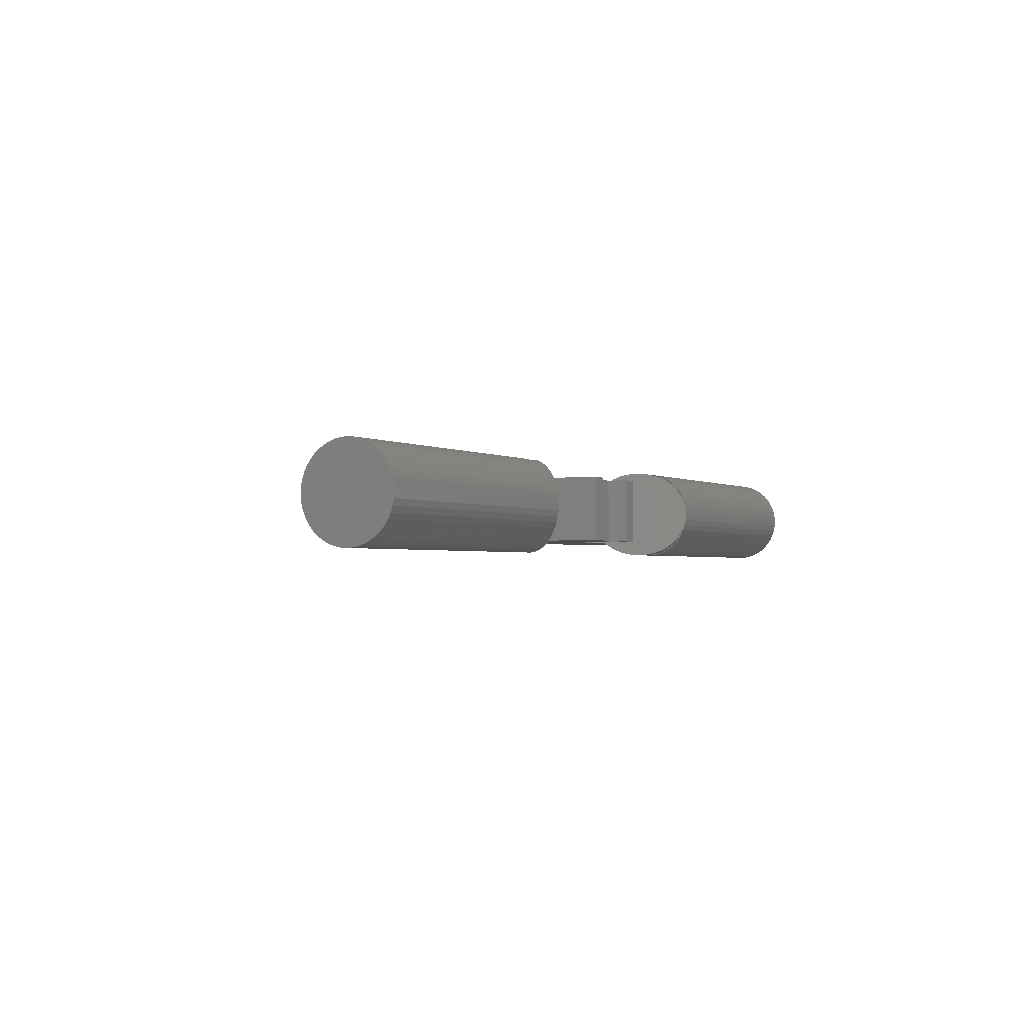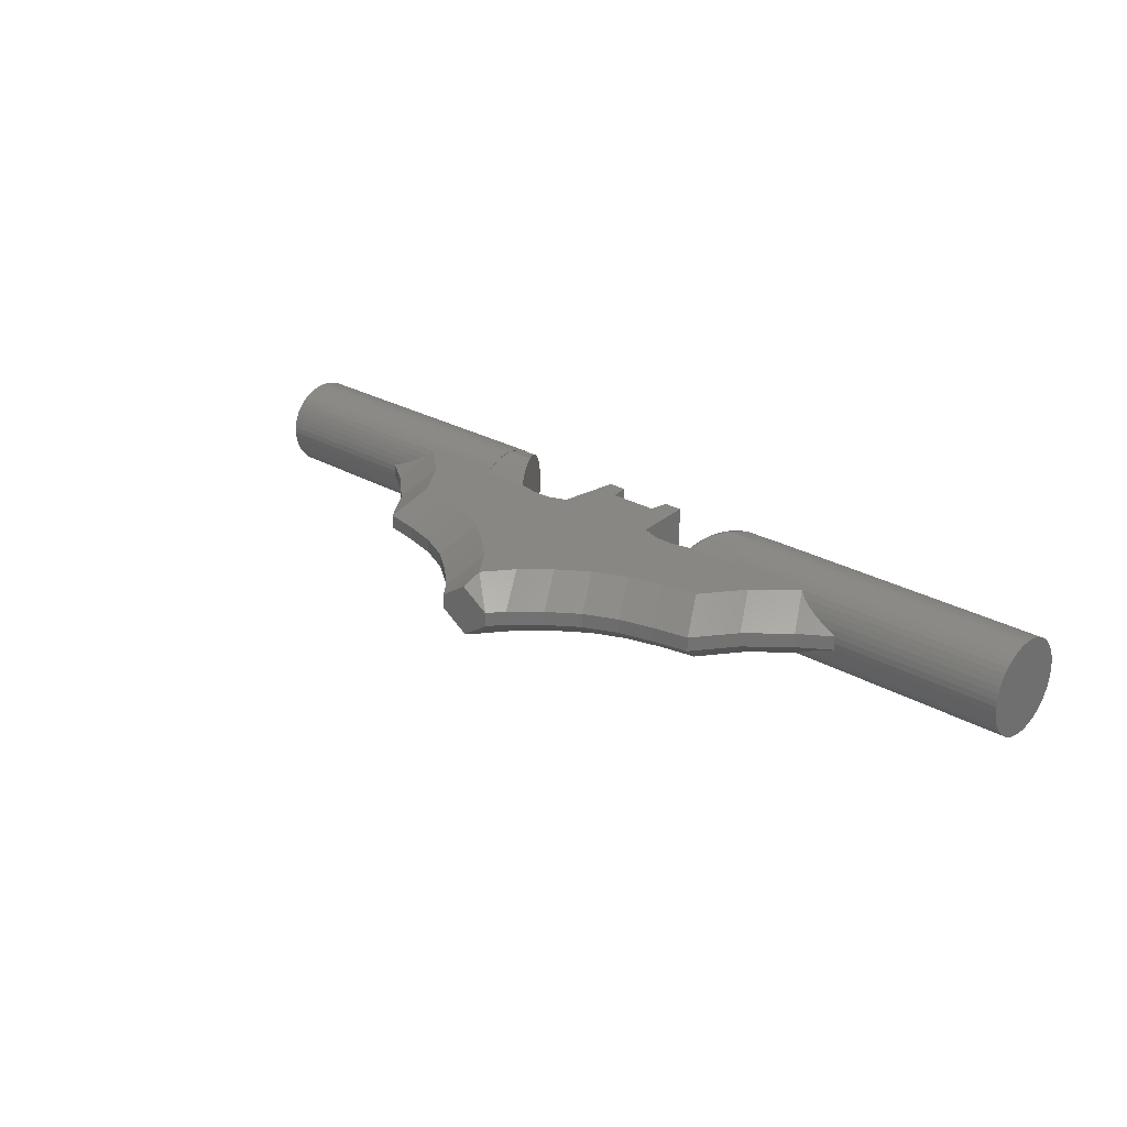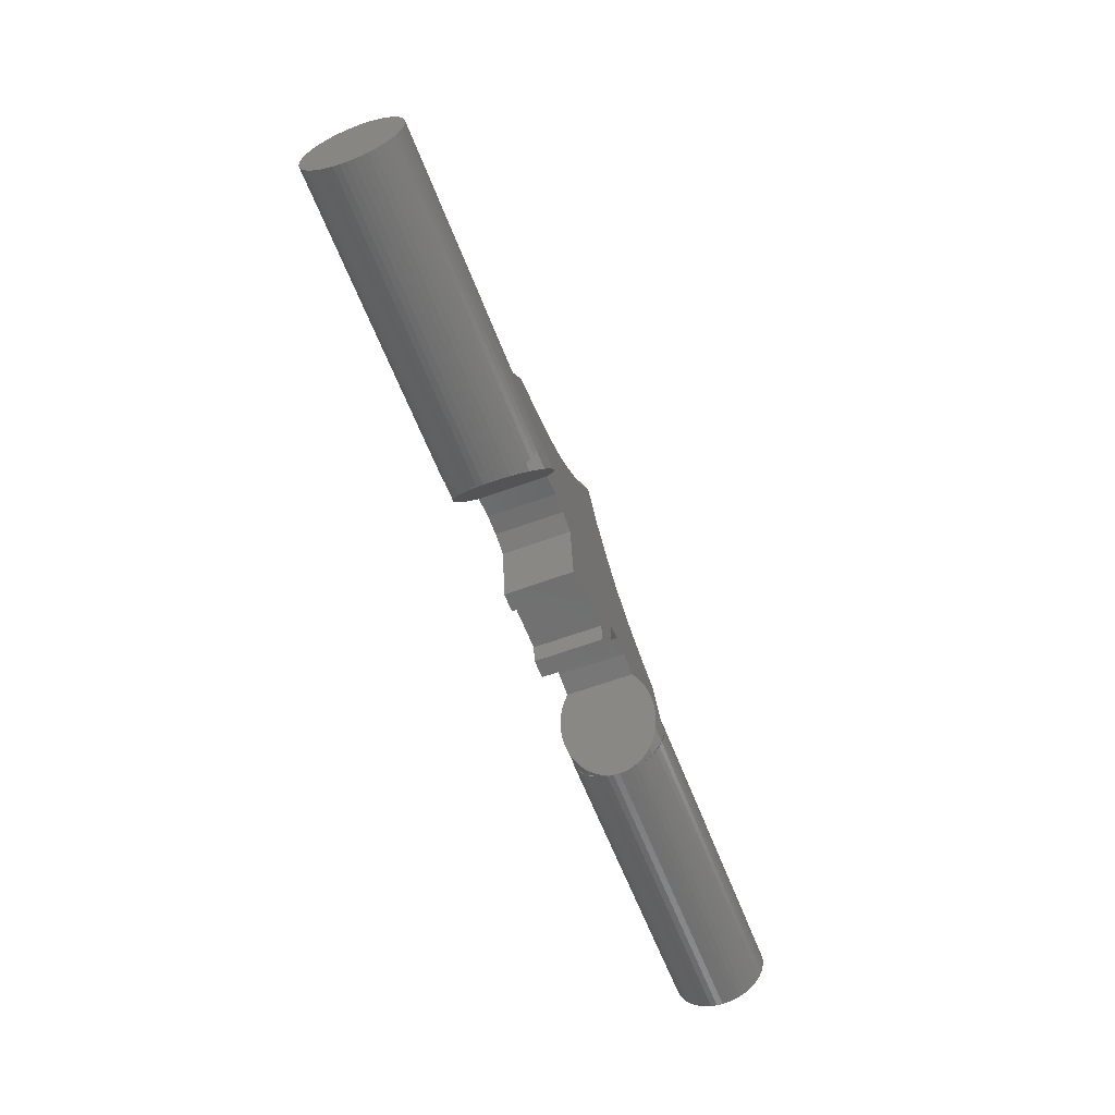
<metadata>
{"format":"stl","ext":"stl","renderer":"f3d","projection":"perspective","resolution":1024,"background":"white","views":[{"elev":-2.1,"azim":118.0,"up":"+Y"},{"elev":25.9,"azim":42.8,"up":"+Y"},{"elev":-60.4,"azim":-69.2,"up":"+Z"}]}
</metadata>
<code>
# stl→obj: 366 verts, 598 faces
v 16 0 0
v 16 1.6 0
v 16 1.586 0.2088
v 16 1.545 0.4141
v 16 1.478 0.6123
v 16 1.386 0.8
v 16 1.269 0.9741
v 16 1.131 1.131
v 16 0.9741 1.269
v 16 0.8 1.386
v 16 0.6123 1.478
v 16 0.4141 1.545
v 16 0.2088 1.586
v 16 0 1.6
v 16 -0.2088 1.586
v 16 -0.4141 1.545
v 16 -0.6123 1.478
v 16 -0.8 1.386
v 16 -0.9741 1.269
v 16 -1.131 1.131
v 16 -1.269 0.9741
v 16 -1.386 0.8
v 16 -1.478 0.6123
v 16 -1.545 0.4141
v 16 -1.586 0.2088
v 16 -1.6 0
v 16 -1.586 -0.2088
v 16 -1.545 -0.4141
v 16 -1.478 -0.6123
v 16 -1.386 -0.8
v 16 -1.269 -0.9741
v 16 -1.131 -1.131
v 16 -0.9741 -1.269
v 16 -0.8 -1.386
v 16 -0.6123 -1.478
v 16 -0.4141 -1.545
v 16 -0.2088 -1.586
v 16 0 -1.6
v 16 0.2088 -1.586
v 16 0.4141 -1.545
v 16 0.6123 -1.478
v 16 0.8 -1.386
v 16 0.9741 -1.269
v 16 1.131 -1.131
v 16 1.269 -0.9741
v 16 1.386 -0.8
v 16 1.478 -0.6123
v 16 1.545 -0.4141
v 16 1.586 -0.2088
v 5.6 1.6 0
v 5.6 1.586 0.2088
v 5.6 1.545 0.4141
v 5.6 1.478 0.6123
v 5.6 1.386 0.8
v 5.6 1.269 0.9741
v 5.6 1.131 1.131
v 5.6 0.9741 1.269
v 5.6 0.8 1.386
v 5.6 0.6123 1.478
v 5.6 0.4141 1.545
v 5.6 0.2088 1.586
v 5.6 0 1.6
v 5.6 -0.2088 1.586
v 5.6 -0.4141 1.545
v 5.6 -0.6123 1.478
v 5.6 -0.8 1.386
v 5.6 -0.9741 1.269
v 5.6 -1.131 1.131
v 5.6 -1.269 0.9741
v 5.6 -1.386 0.8
v 5.6 -1.478 0.6123
v 5.6 -1.545 0.4141
v 5.6 -1.586 0.2088
v 5.6 -1.6 0
v 5.6 -1.586 -0.2088
v 5.6 -1.545 -0.4141
v 5.6 -1.478 -0.6123
v 5.6 -1.386 -0.8
v 5.6 -1.269 -0.9741
v 5.6 -1.131 -1.131
v 5.6 -0.9741 -1.269
v 5.6 -0.8 -1.386
v 5.6 -0.6123 -1.478
v 5.6 -0.4141 -1.545
v 5.6 -0.2088 -1.586
v 5.6 0 -1.6
v 5.6 0.2088 -1.586
v 5.6 0.4141 -1.545
v 5.6 0.6123 -1.478
v 5.6 0.8 -1.386
v 5.6 0.9741 -1.269
v 5.6 1.131 -1.131
v 5.6 1.269 -0.9741
v 5.6 1.386 -0.8
v 5.6 1.478 -0.6123
v 5.6 1.545 -0.4141
v 5.6 1.586 -0.2088
v 5.524 0.6123 -1.478
v 5.307 1.131 -1.131
v 4.983 1.478 -0.6123
v 4.6 1.6 0
v 4.217 1.478 0.6123
v 3.893 1.131 1.131
v 5.524 -0.6123 -1.478
v 5.307 -1.131 -1.131
v 4.983 -1.478 -0.6123
v 4.6 -1.6 0
v 4.217 -1.478 0.6123
v 3.893 -1.131 1.131
v 5.566 0.4141 -1.545
v 5.591 0.2088 -1.586
v 5.466 0.8 -1.386
v 5.393 0.9741 -1.269
v 5.209 1.269 -0.9741
v 5.1 1.386 -0.8
v 4.859 1.545 -0.4141
v 4.731 1.586 -0.2088
v 4.47 1.586 0.2088
v 4.341 1.545 0.4141
v 4.1 1.386 0.8
v 3.991 1.269 0.9741
v 5.591 -0.2088 -1.586
v 5.566 -0.4141 -1.545
v 5.466 -0.8 -1.386
v 5.393 -0.9741 -1.269
v 5.209 -1.269 -0.9741
v 5.1 -1.386 -0.8
v 4.859 -1.545 -0.4141
v 4.731 -1.586 -0.2088
v 4.47 -1.586 0.2088
v 4.341 -1.545 0.4141
v 4.1 -1.386 0.8
v 3.991 -1.269 0.9741
v 8.492 1.131 1.131
v 7.199 1.131 2.261
v 7.839 0.24 3.421
v 9.132 0.24 2.291
v 6.184 1.131 3.635
v 6.824 0.24 4.795
v 4.974 1.131 3.86
v 5.614 0.24 5.02
v 3.784 1.131 4.174
v 4.424 0.24 5.334
v 2.662 1.131 4.68
v 3.302 0.24 5.84
v 1.663 1.131 5.398
v 2.303 0.24 6.558
v 0.749 1.131 6.224
v 1.389 0.24 7.384
v 10.22 0.24 1.552
v 0 1.131 7.196
v 0.976 0.24 7.92
v 0 0.865 7.92
v 3.145 1.131 1.278
v 2.485 1.131 1.259
v 1.851 1.131 1.035
v 0.862 1.131 -0.439
v 0.972 1.131 -1.084
v 1.613 1.131 -1.084
v 7.839 -0.24 3.421
v 7.199 -1.131 2.261
v 8.492 -1.131 1.131
v 9.132 -0.24 2.291
v 6.184 -1.131 3.635
v 6.824 -0.24 4.795
v 4.974 -1.131 3.86
v 5.614 -0.24 5.02
v 3.784 -1.131 4.174
v 4.424 -0.24 5.334
v 2.662 -1.131 4.68
v 3.302 -0.24 5.84
v 1.663 -1.131 5.398
v 2.303 -0.24 6.558
v 0.749 -1.131 6.224
v 1.389 -0.24 7.384
v 10.22 -0.24 1.552
v 0.976 -0.24 7.92
v 0 -1.131 7.196
v 0 -0.865 7.92
v 3.145 -1.131 1.278
v 2.485 -1.131 1.259
v 1.851 -1.131 1.035
v 0.862 -1.131 -0.439
v 0.972 -1.131 -1.084
v 1.613 -1.131 -1.084
v -16 0 0
v -16 1.586 0.2088
v -16 1.6 0
v -16 1.545 0.4141
v -16 1.478 0.6123
v -16 1.386 0.8
v -16 1.269 0.9741
v -16 1.131 1.131
v -16 0.9741 1.269
v -16 0.8 1.386
v -16 0.6123 1.478
v -16 0.4141 1.545
v -16 0.2088 1.586
v -16 0 1.6
v -16 -0.2088 1.586
v -16 -0.4141 1.545
v -16 -0.6123 1.478
v -16 -0.8 1.386
v -16 -0.9741 1.269
v -16 -1.131 1.131
v -16 -1.269 0.9741
v -16 -1.386 0.8
v -16 -1.478 0.6123
v -16 -1.545 0.4141
v -16 -1.586 0.2088
v -16 -1.6 0
v -16 -1.586 -0.2088
v -16 -1.545 -0.4141
v -16 -1.478 -0.6123
v -16 -1.386 -0.8
v -16 -1.269 -0.9741
v -16 -1.131 -1.131
v -16 -0.9741 -1.269
v -16 -0.8 -1.386
v -16 -0.6123 -1.478
v -16 -0.4141 -1.545
v -16 -0.2088 -1.586
v -16 0 -1.6
v -16 0.2088 -1.586
v -16 0.4141 -1.545
v -16 0.6123 -1.478
v -16 0.8 -1.386
v -16 0.9741 -1.269
v -16 1.131 -1.131
v -16 1.269 -0.9741
v -16 1.386 -0.8
v -16 1.478 -0.6123
v -16 1.545 -0.4141
v -16 1.586 -0.2088
v -5.6 1.6 0
v -5.6 1.586 0.2088
v -5.6 1.545 0.4141
v -5.6 1.478 0.6123
v -5.6 1.386 0.8
v -5.6 1.269 0.9741
v -5.6 1.131 1.131
v -5.6 0.9741 1.269
v -5.6 0.8 1.386
v -5.6 0.6123 1.478
v -5.6 0.4141 1.545
v -5.6 0.2088 1.586
v -5.6 0 1.6
v -5.6 -0.2088 1.586
v -5.6 -0.4141 1.545
v -5.6 -0.6123 1.478
v -5.6 -0.8 1.386
v -5.6 -0.9741 1.269
v -5.6 -1.131 1.131
v -5.6 -1.269 0.9741
v -5.6 -1.386 0.8
v -5.6 -1.478 0.6123
v -5.6 -1.545 0.4141
v -5.6 -1.586 0.2088
v -5.6 -1.6 0
v -5.6 -1.586 -0.2088
v -5.6 -1.545 -0.4141
v -5.6 -1.478 -0.6123
v -5.6 -1.386 -0.8
v -5.6 -1.269 -0.9741
v -5.6 -1.131 -1.131
v -5.6 -0.9741 -1.269
v -5.6 -0.8 -1.386
v -5.6 -0.6123 -1.478
v -5.6 -0.4141 -1.545
v -5.6 -0.2088 -1.586
v -5.6 0 -1.6
v -5.6 0.2088 -1.586
v -5.6 0.4141 -1.545
v -5.6 0.6123 -1.478
v -5.6 0.8 -1.386
v -5.6 0.9741 -1.269
v -5.6 1.131 -1.131
v -5.6 1.269 -0.9741
v -5.6 1.386 -0.8
v -5.6 1.478 -0.6123
v -5.6 1.545 -0.4141
v -5.6 1.586 -0.2088
v -5.524 0.6123 -1.478
v -5.307 1.131 -1.131
v -4.983 1.478 -0.6123
v -4.6 1.6 0
v -4.217 1.478 0.6123
v -3.893 1.131 1.131
v -5.524 -0.6123 -1.478
v -5.307 -1.131 -1.131
v -4.983 -1.478 -0.6123
v -4.6 -1.6 0
v -4.217 -1.478 0.6123
v -3.893 -1.131 1.131
v -5.566 0.4141 -1.545
v -5.591 0.2088 -1.586
v -5.466 0.8 -1.386
v -5.393 0.9741 -1.269
v -5.209 1.269 -0.9741
v -5.1 1.386 -0.8
v -4.859 1.545 -0.4141
v -4.731 1.586 -0.2088
v -4.47 1.586 0.2088
v -4.341 1.545 0.4141
v -4.1 1.386 0.8
v -3.991 1.269 0.9741
v -5.566 -0.4141 -1.545
v -5.591 -0.2088 -1.586
v -5.466 -0.8 -1.386
v -5.393 -0.9741 -1.269
v -5.209 -1.269 -0.9741
v -5.1 -1.386 -0.8
v -4.859 -1.545 -0.4141
v -4.731 -1.586 -0.2088
v -4.47 -1.586 0.2088
v -4.341 -1.545 0.4141
v -4.1 -1.386 0.8
v -3.991 -1.269 0.9741
v -8.492 1.131 1.131
v -7.839 0.24 3.421
v -7.199 1.131 2.261
v -9.132 0.24 2.291
v -6.184 1.131 3.635
v -6.824 0.24 4.795
v -4.974 1.131 3.86
v -5.614 0.24 5.02
v -3.784 1.131 4.174
v -4.424 0.24 5.334
v -2.662 1.131 4.68
v -3.302 0.24 5.84
v -1.663 1.131 5.398
v -2.303 0.24 6.558
v -0.749 1.131 6.224
v -1.389 0.24 7.384
v -10.22 0.24 1.552
v -0.976 0.24 7.92
v -3.145 1.131 1.278
v -2.485 1.131 1.259
v -1.851 1.131 1.035
v -0.862 1.131 -0.439
v -0.972 1.131 -1.084
v -1.613 1.131 -1.084
v -7.839 -0.24 3.421
v -8.492 -1.131 1.131
v -7.199 -1.131 2.261
v -9.132 -0.24 2.291
v -6.184 -1.131 3.635
v -6.824 -0.24 4.795
v -4.974 -1.131 3.86
v -5.614 -0.24 5.02
v -3.784 -1.131 4.174
v -4.424 -0.24 5.334
v -2.662 -1.131 4.68
v -3.302 -0.24 5.84
v -1.663 -1.131 5.398
v -2.303 -0.24 6.558
v -0.749 -1.131 6.224
v -1.389 -0.24 7.384
v -10.22 -0.24 1.552
v -0.976 -0.24 7.92
v -3.145 -1.131 1.278
v -2.485 -1.131 1.259
v -1.851 -1.131 1.035
v -0.862 -1.131 -0.439
v -0.972 -1.131 -1.084
v -1.613 -1.131 -1.084
f 1 2 3
f 1 3 4
f 1 4 5
f 1 5 6
f 1 6 7
f 1 7 8
f 1 8 9
f 1 9 10
f 1 10 11
f 1 11 12
f 1 12 13
f 1 13 14
f 1 14 15
f 1 15 16
f 1 16 17
f 1 17 18
f 1 18 19
f 1 19 20
f 1 20 21
f 1 21 22
f 1 22 23
f 1 23 24
f 1 24 25
f 1 25 26
f 1 26 27
f 1 27 28
f 1 28 29
f 1 29 30
f 1 30 31
f 1 31 32
f 1 32 33
f 1 33 34
f 1 34 35
f 1 35 36
f 1 36 37
f 1 37 38
f 1 38 39
f 1 39 40
f 1 40 41
f 1 41 42
f 1 42 43
f 1 43 44
f 1 44 45
f 1 45 46
f 1 46 47
f 1 47 48
f 1 48 49
f 1 49 2
f 3 2 50
f 50 51 3
f 4 3 51
f 51 52 4
f 5 4 52
f 52 53 5
f 6 5 53
f 53 54 6
f 7 6 54
f 54 55 7
f 8 7 55
f 55 56 8
f 9 8 56
f 56 57 9
f 10 9 57
f 57 58 10
f 11 10 58
f 58 59 11
f 12 11 59
f 59 60 12
f 13 12 60
f 60 61 13
f 14 13 61
f 61 62 14
f 15 14 62
f 62 63 15
f 16 15 63
f 63 64 16
f 17 16 64
f 64 65 17
f 18 17 65
f 65 66 18
f 19 18 66
f 66 67 19
f 20 19 67
f 67 68 20
f 21 20 68
f 68 69 21
f 22 21 69
f 69 70 22
f 23 22 70
f 70 71 23
f 24 23 71
f 71 72 24
f 25 24 72
f 72 73 25
f 26 25 73
f 73 74 26
f 27 26 74
f 74 75 27
f 28 27 75
f 75 76 28
f 29 28 76
f 76 77 29
f 30 29 77
f 77 78 30
f 31 30 78
f 78 79 31
f 32 31 79
f 79 80 32
f 33 32 80
f 80 81 33
f 34 33 81
f 81 82 34
f 35 34 82
f 82 83 35
f 36 35 83
f 83 84 36
f 37 36 84
f 84 85 37
f 38 37 85
f 85 86 38
f 39 38 86
f 86 87 39
f 40 39 87
f 87 88 40
f 41 40 88
f 88 89 41
f 42 41 89
f 89 90 42
f 43 42 90
f 90 91 43
f 44 43 91
f 91 92 44
f 45 44 92
f 92 93 45
f 46 45 93
f 93 94 46
f 47 46 94
f 94 95 47
f 48 47 95
f 95 96 48
f 49 48 96
f 96 97 49
f 2 49 97
f 97 50 2
f 86 98 89
f 89 98 99
f 99 92 89
f 92 99 100
f 100 95 92
f 95 100 101
f 101 50 95
f 50 101 102
f 102 53 50
f 53 102 103
f 103 56 53
f 86 83 104
f 83 105 104
f 105 83 80
f 80 106 105
f 106 80 77
f 77 107 106
f 107 77 74
f 74 108 107
f 108 74 71
f 71 109 108
f 109 71 68
f 86 110 111
f 86 98 110
f 86 112 98
f 86 113 112
f 86 99 113
f 86 114 99
f 86 115 114
f 86 100 115
f 86 116 100
f 86 117 116
f 86 101 117
f 86 118 101
f 86 119 118
f 86 102 119
f 86 120 102
f 86 121 120
f 86 103 121
f 86 122 123
f 86 123 104
f 86 104 124
f 86 124 125
f 86 125 105
f 86 105 126
f 86 126 127
f 86 127 106
f 86 106 128
f 86 128 129
f 86 129 107
f 86 107 130
f 86 130 131
f 86 131 108
f 86 108 132
f 86 132 133
f 86 133 109
f 134 135 136
f 136 137 134
f 136 135 138
f 138 139 136
f 139 138 140
f 140 141 139
f 141 140 142
f 142 143 141
f 143 142 144
f 144 145 143
f 145 144 146
f 146 147 145
f 147 146 148
f 148 149 147
f 150 134 137
f 148 151 152
f 152 149 148
f 151 153 152
f 140 134 103
f 103 142 140
f 142 103 154
f 154 144 142
f 144 154 155
f 155 146 144
f 146 155 156
f 156 148 146
f 151 148 156
f 156 157 151
f 158 157 156
f 156 159 158
f 140 138 135
f 140 135 134
f 160 161 162
f 162 163 160
f 164 161 160
f 160 165 164
f 166 164 165
f 165 167 166
f 168 166 167
f 167 169 168
f 170 168 169
f 169 171 170
f 172 170 171
f 171 173 172
f 174 172 173
f 173 175 174
f 162 176 163
f 177 178 174
f 174 175 177
f 179 178 177
f 109 162 166
f 166 168 109
f 180 109 168
f 168 170 180
f 181 180 170
f 170 172 181
f 182 181 172
f 172 174 182
f 182 174 178
f 178 183 182
f 182 183 184
f 184 185 182
f 164 166 161
f 161 166 162
f 137 163 176
f 176 150 137
f 160 163 137
f 137 136 160
f 165 160 136
f 136 139 165
f 167 165 139
f 139 141 167
f 169 167 141
f 141 143 169
f 171 169 143
f 143 145 171
f 173 171 145
f 145 147 173
f 175 173 147
f 147 149 175
f 177 175 149
f 149 152 177
f 177 152 153
f 153 179 177
f 109 103 86
f 109 180 154
f 154 103 109
f 180 181 155
f 155 154 180
f 155 181 182
f 182 156 155
f 159 156 182
f 182 185 159
f 158 159 185
f 185 184 158
f 157 158 184
f 184 183 157
f 186 187 188
f 186 189 187
f 186 190 189
f 186 191 190
f 186 192 191
f 186 193 192
f 186 194 193
f 186 195 194
f 186 196 195
f 186 197 196
f 186 198 197
f 186 199 198
f 186 200 199
f 186 201 200
f 186 202 201
f 186 203 202
f 186 204 203
f 186 205 204
f 186 206 205
f 186 207 206
f 186 208 207
f 186 209 208
f 186 210 209
f 186 211 210
f 186 212 211
f 186 213 212
f 186 214 213
f 186 215 214
f 186 216 215
f 186 217 216
f 186 218 217
f 186 219 218
f 186 220 219
f 186 221 220
f 186 222 221
f 186 223 222
f 186 224 223
f 186 225 224
f 186 226 225
f 186 227 226
f 186 228 227
f 186 229 228
f 186 230 229
f 186 231 230
f 186 232 231
f 186 233 232
f 186 234 233
f 186 188 234
f 187 235 188
f 235 187 236
f 189 236 187
f 236 189 237
f 190 237 189
f 237 190 238
f 191 238 190
f 238 191 239
f 192 239 191
f 239 192 240
f 193 240 192
f 240 193 241
f 194 241 193
f 241 194 242
f 195 242 194
f 242 195 243
f 196 243 195
f 243 196 244
f 197 244 196
f 244 197 245
f 198 245 197
f 245 198 246
f 199 246 198
f 246 199 247
f 200 247 199
f 247 200 248
f 201 248 200
f 248 201 249
f 202 249 201
f 249 202 250
f 203 250 202
f 250 203 251
f 204 251 203
f 251 204 252
f 205 252 204
f 252 205 253
f 206 253 205
f 253 206 254
f 207 254 206
f 254 207 255
f 208 255 207
f 255 208 256
f 209 256 208
f 256 209 257
f 210 257 209
f 257 210 258
f 211 258 210
f 258 211 259
f 212 259 211
f 259 212 260
f 213 260 212
f 260 213 261
f 214 261 213
f 261 214 262
f 215 262 214
f 262 215 263
f 216 263 215
f 263 216 264
f 217 264 216
f 264 217 265
f 218 265 217
f 265 218 266
f 219 266 218
f 266 219 267
f 220 267 219
f 267 220 268
f 221 268 220
f 268 221 269
f 222 269 221
f 269 222 270
f 223 270 222
f 270 223 271
f 224 271 223
f 271 224 272
f 225 272 224
f 272 225 273
f 226 273 225
f 273 226 274
f 227 274 226
f 274 227 275
f 228 275 227
f 275 228 276
f 229 276 228
f 276 229 277
f 230 277 229
f 277 230 278
f 231 278 230
f 278 231 279
f 232 279 231
f 279 232 280
f 233 280 232
f 280 233 281
f 234 281 233
f 281 234 282
f 188 282 234
f 282 188 235
f 271 274 283
f 274 284 283
f 284 274 277
f 277 285 284
f 285 277 280
f 280 286 285
f 286 280 235
f 235 287 286
f 287 235 238
f 238 288 287
f 288 238 241
f 271 268 289
f 268 290 289
f 290 268 265
f 265 291 290
f 291 265 262
f 262 292 291
f 292 262 259
f 259 293 292
f 293 259 256
f 256 294 293
f 294 256 253
f 271 295 296
f 271 283 295
f 271 297 283
f 271 298 297
f 271 284 298
f 271 299 284
f 271 300 299
f 271 285 300
f 271 301 285
f 271 302 301
f 271 286 302
f 271 303 286
f 271 304 303
f 271 287 304
f 271 305 287
f 271 306 305
f 271 288 306
f 271 307 308
f 271 289 307
f 271 309 289
f 271 310 309
f 271 290 310
f 271 311 290
f 271 312 311
f 271 291 312
f 271 313 291
f 271 314 313
f 271 292 314
f 271 315 292
f 271 316 315
f 271 293 316
f 271 317 293
f 271 318 317
f 271 294 318
f 319 320 321
f 320 319 322
f 320 323 321
f 323 320 324
f 324 325 323
f 325 324 326
f 326 327 325
f 327 326 328
f 328 329 327
f 329 328 330
f 330 331 329
f 331 330 332
f 332 333 331
f 333 332 334
f 335 322 319
f 333 336 151
f 336 333 334
f 151 336 153
f 325 288 319
f 288 325 327
f 327 337 288
f 337 327 329
f 329 338 337
f 338 329 331
f 331 339 338
f 339 331 333
f 151 339 333
f 339 151 340
f 341 339 340
f 339 341 342
f 325 321 323
f 325 319 321
f 343 344 345
f 344 343 346
f 347 343 345
f 343 347 348
f 349 348 347
f 348 349 350
f 351 350 349
f 350 351 352
f 353 352 351
f 352 353 354
f 355 354 353
f 354 355 356
f 357 356 355
f 356 357 358
f 344 346 359
f 360 357 178
f 357 360 358
f 179 360 178
f 294 349 344
f 349 294 351
f 361 351 294
f 351 361 353
f 362 353 361
f 353 362 355
f 363 355 362
f 355 363 357
f 363 178 357
f 178 363 364
f 363 365 364
f 365 363 366
f 347 345 349
f 345 344 349
f 322 359 346
f 359 322 335
f 343 322 346
f 322 343 320
f 348 320 343
f 320 348 324
f 350 324 348
f 324 350 326
f 352 326 350
f 326 352 328
f 354 328 352
f 328 354 330
f 356 330 354
f 330 356 332
f 358 332 356
f 332 358 334
f 360 334 358
f 334 360 336
f 360 153 336
f 153 360 179
f 294 271 288
f 294 337 361
f 337 294 288
f 361 338 362
f 338 361 337
f 338 363 362
f 363 338 339
f 342 363 339
f 363 342 366
f 341 366 342
f 366 341 365
f 340 365 341
f 365 340 364
f 157 340 151
f 364 183 178
f 157 183 364
f 364 340 157

</code>
